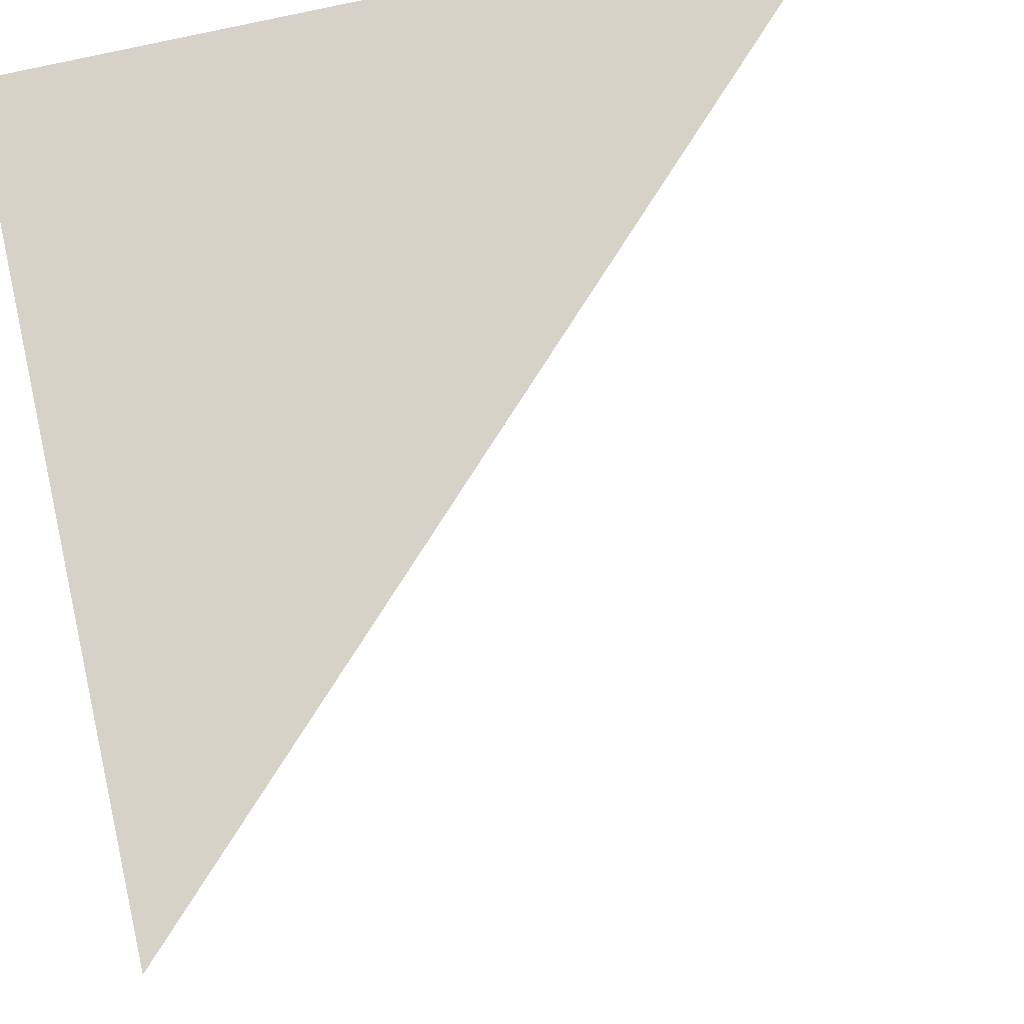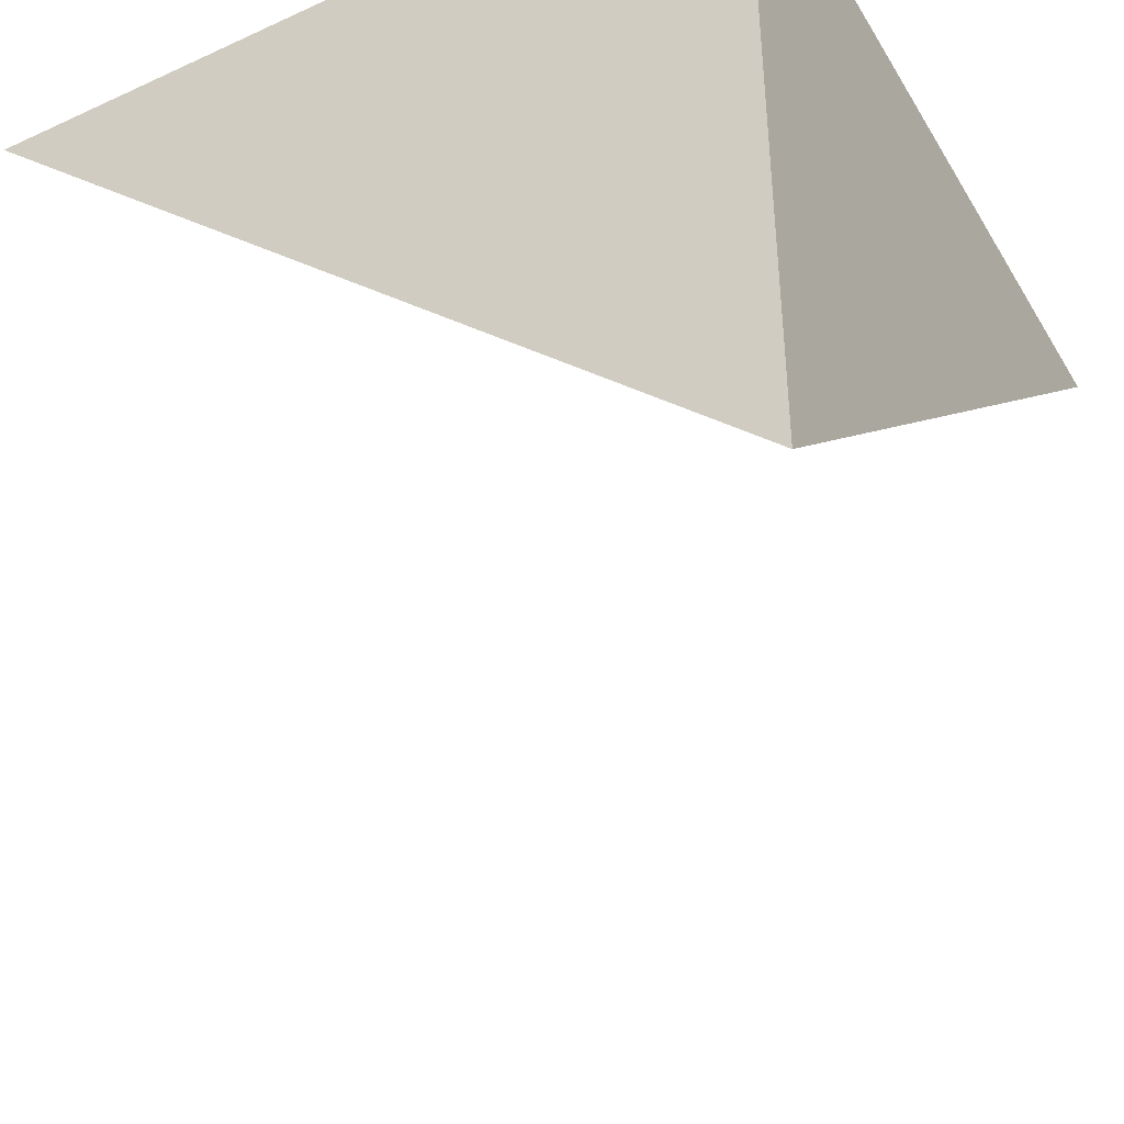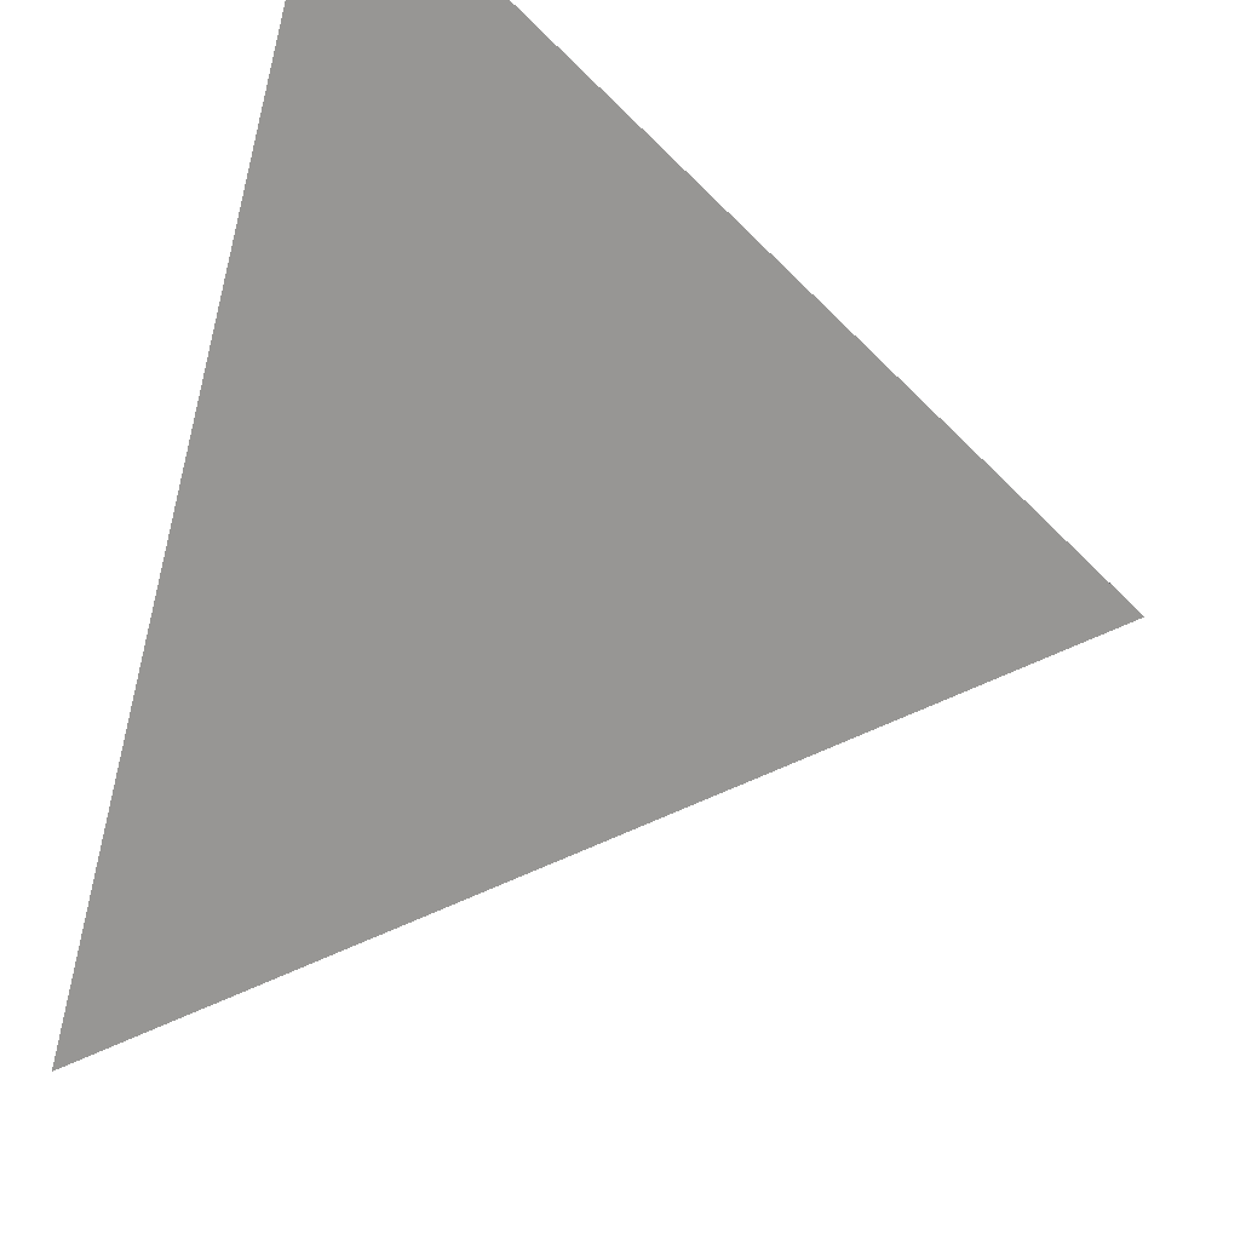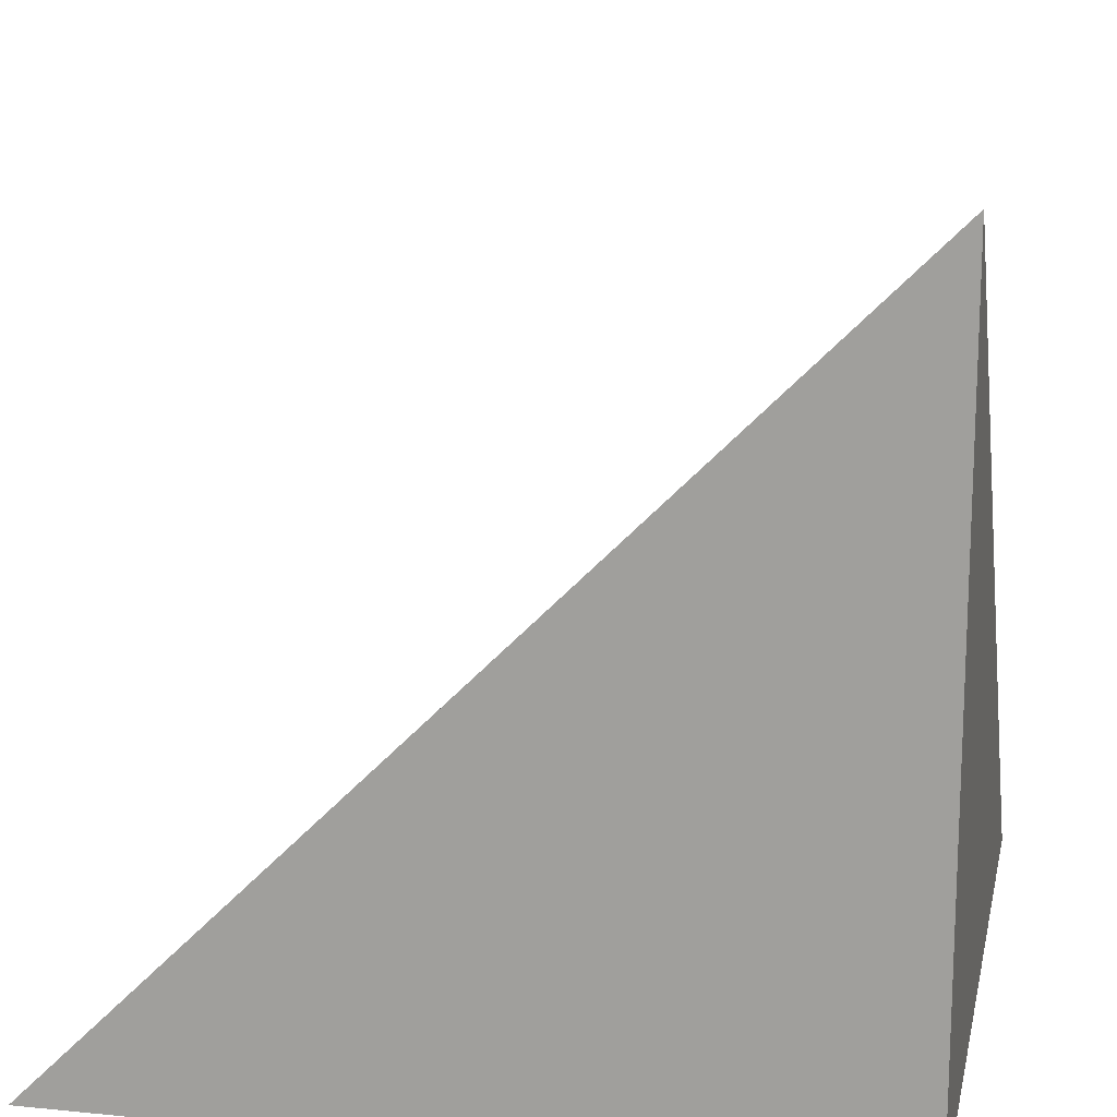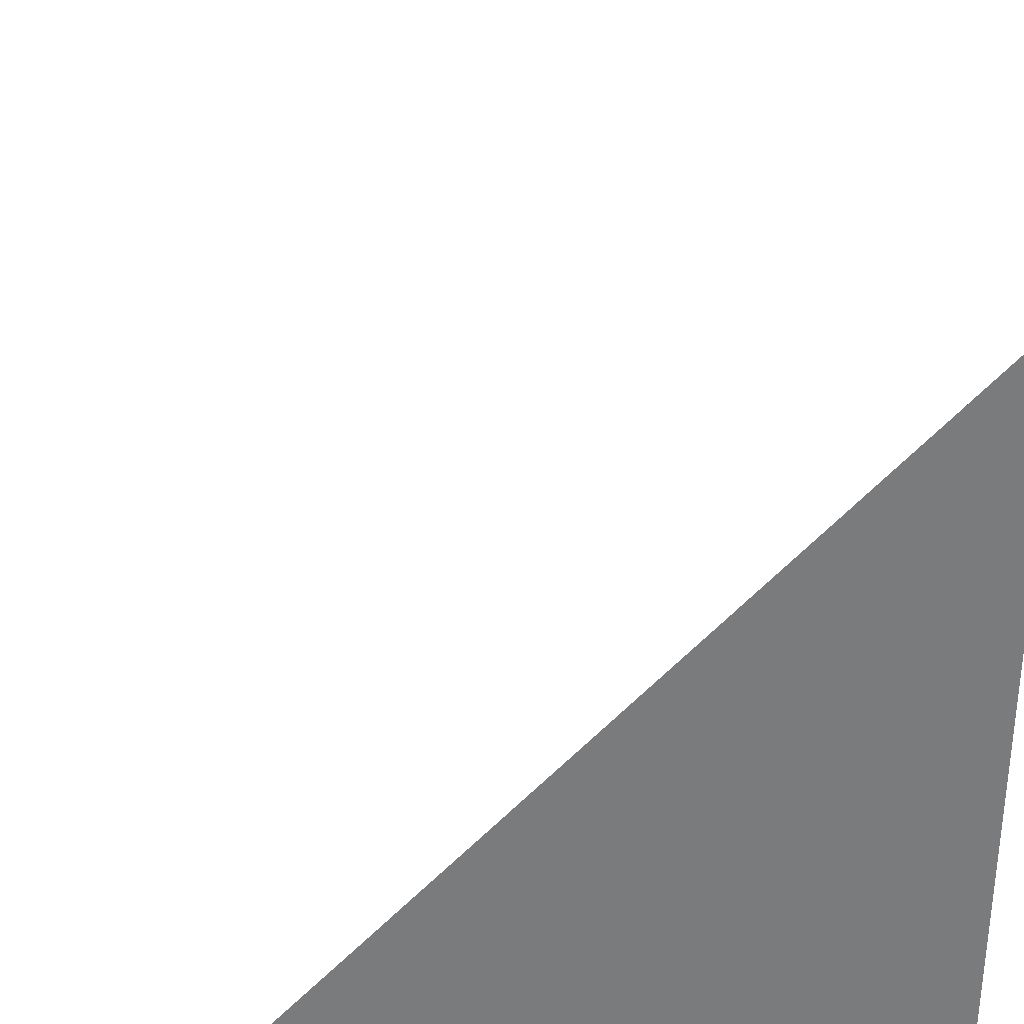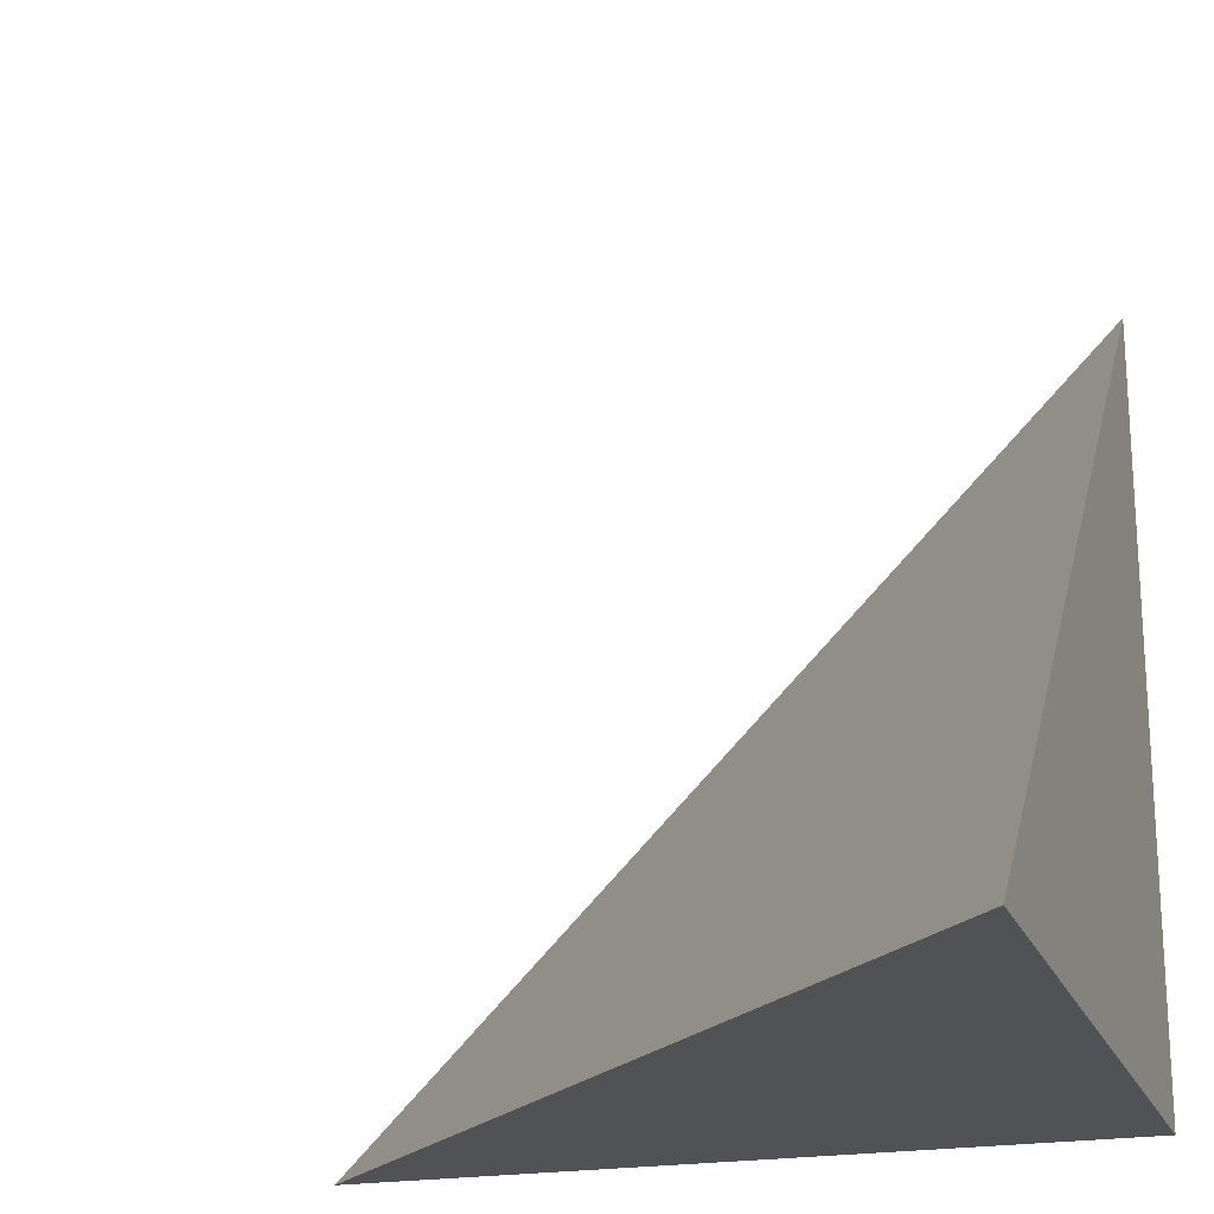
<metadata>
{"format":"obj","ext":"obj","renderer":"f3d","projection":"perspective","resolution":1024,"background":"white","views":[{"elev":77.7,"azim":77.5,"up":"+Z"},{"elev":-43.0,"azim":-61.3,"up":"+Z"},{"elev":59.6,"azim":110.1,"up":"+Y"},{"elev":15.9,"azim":-78.3,"up":"+Y"},{"elev":32.1,"azim":-98.5,"up":"+Y"},{"elev":-20.8,"azim":-162.4,"up":"+Y"}]}
</metadata>
<code>
o Cube
v 0.5 -0.5 0.5
v -0.5 -0.5 0.5
v -0.5 -0.5 -0.5
v -0.5 0.5 0.5
f 2 1 4
f 2 4 3
f 1 2 3
f 1 3 4

</code>
